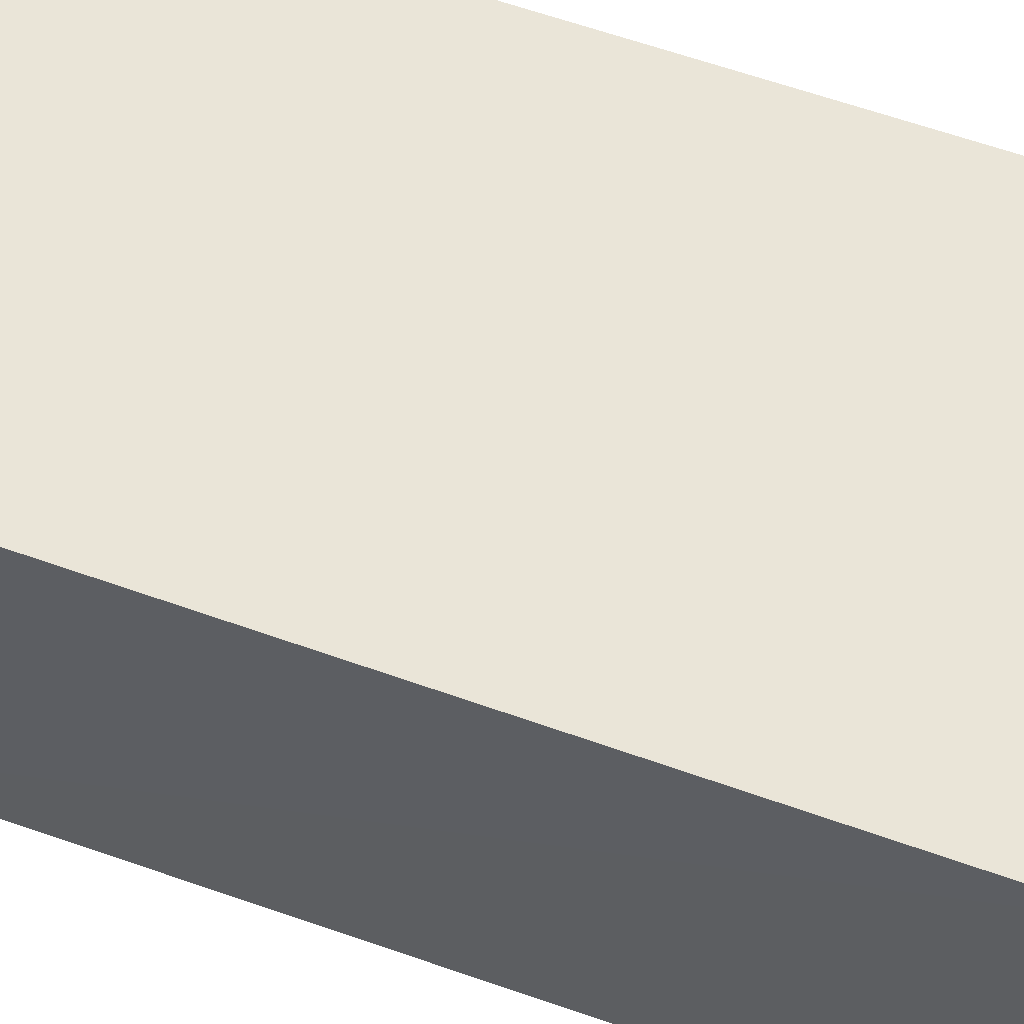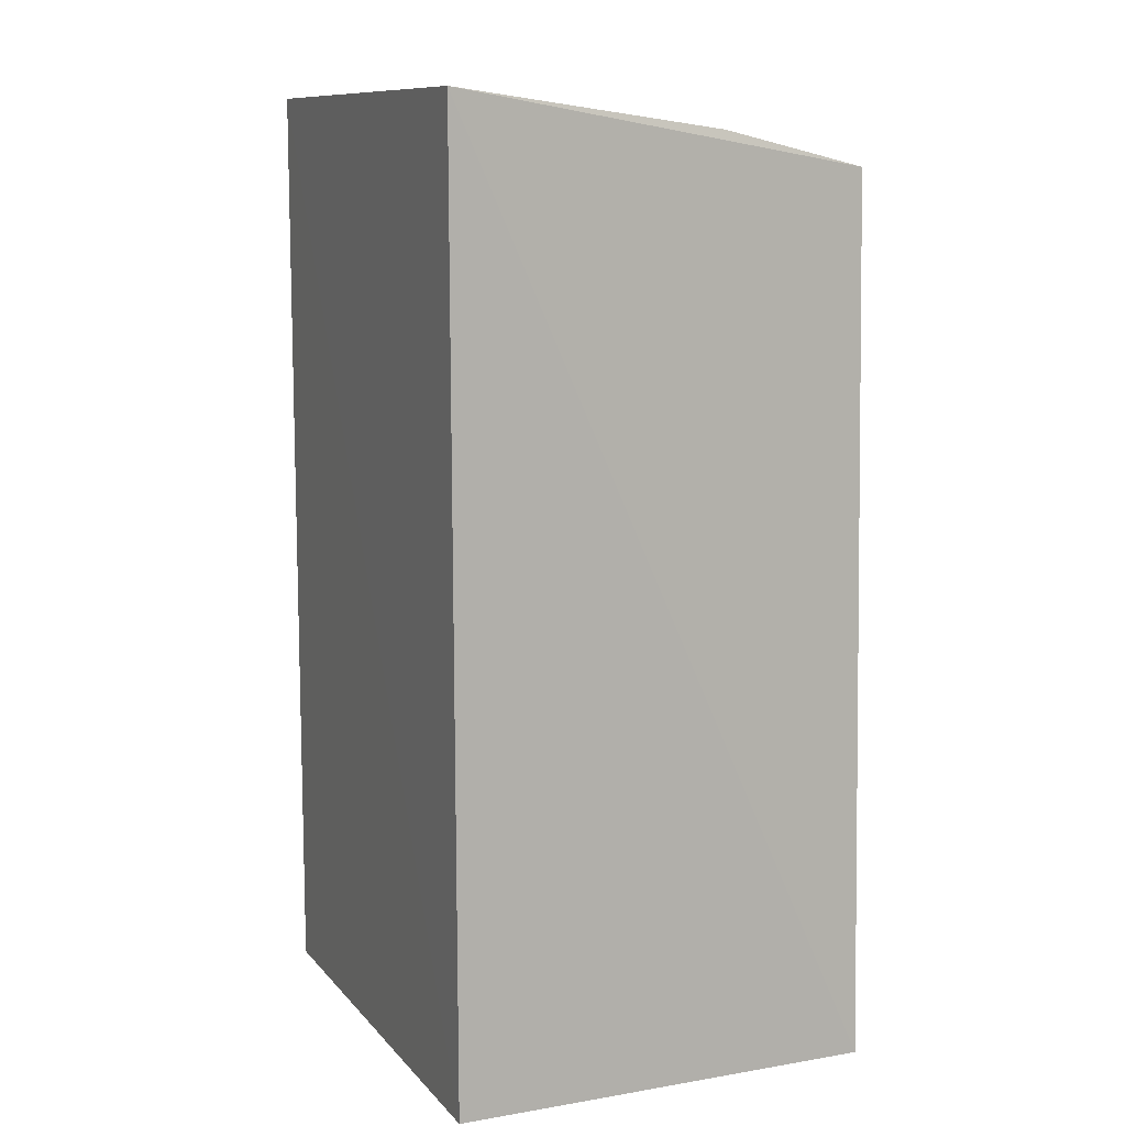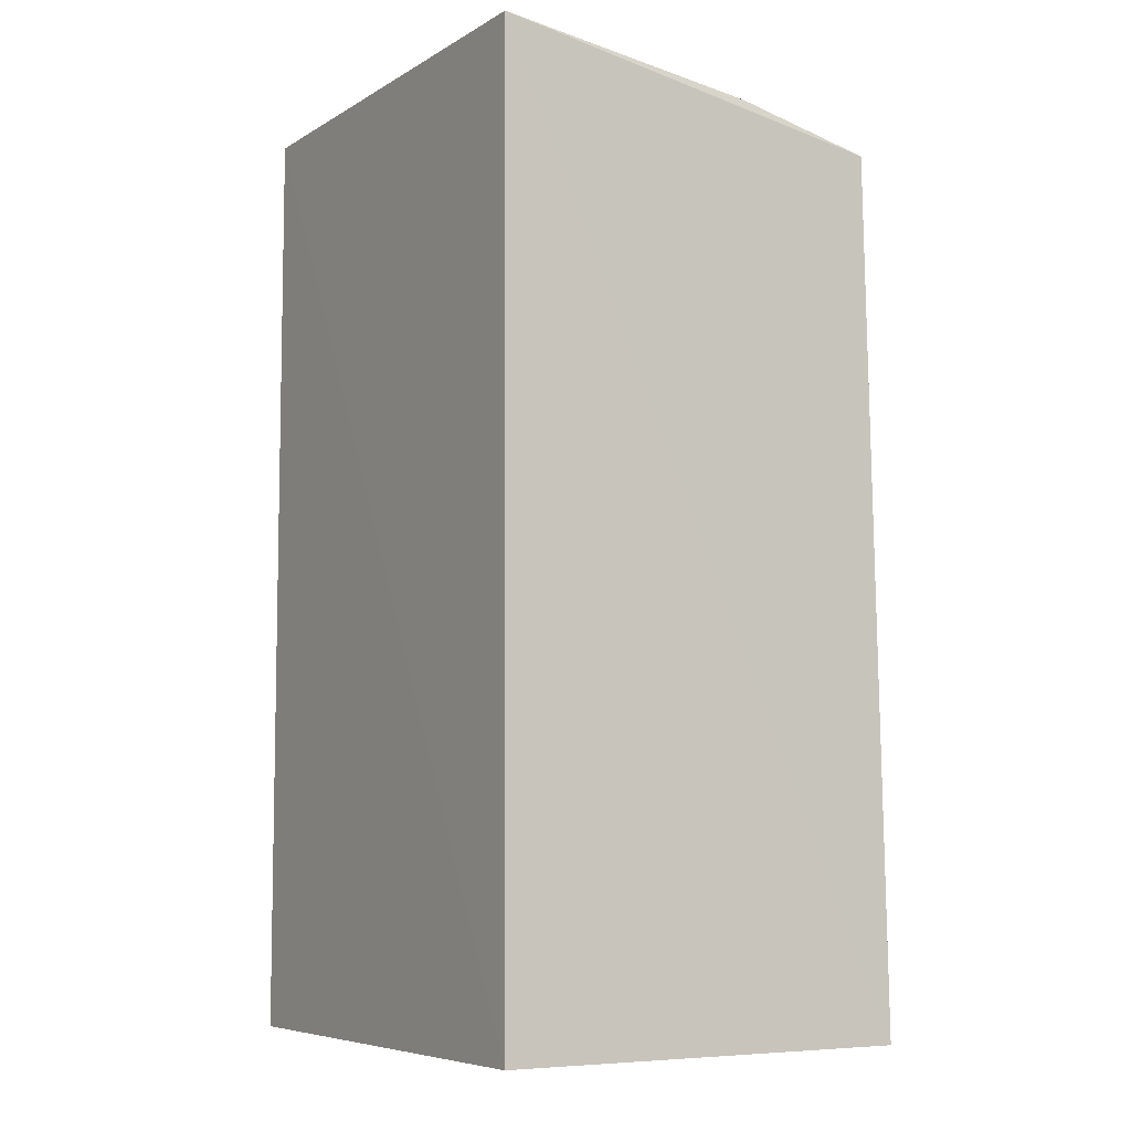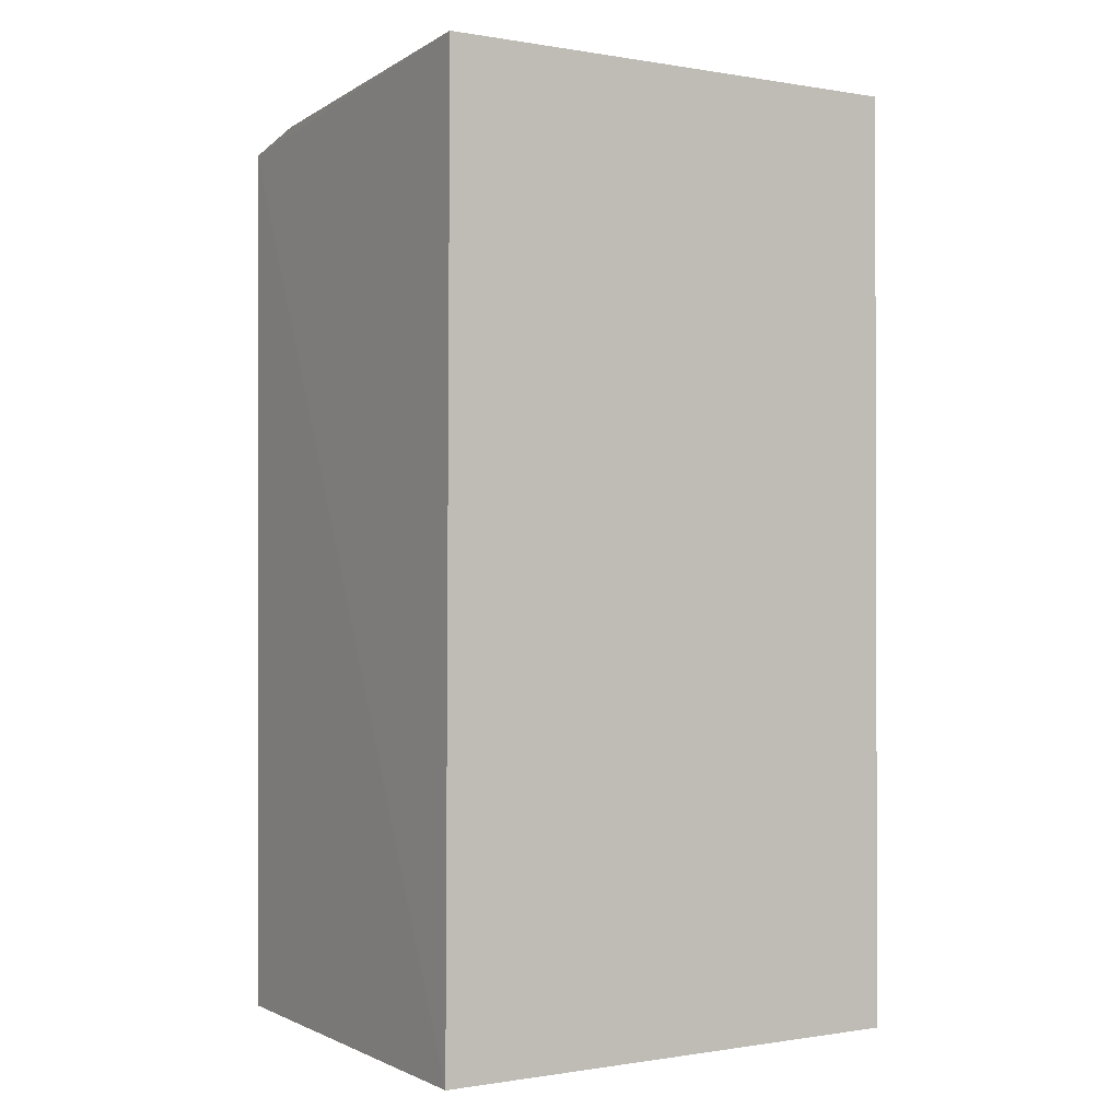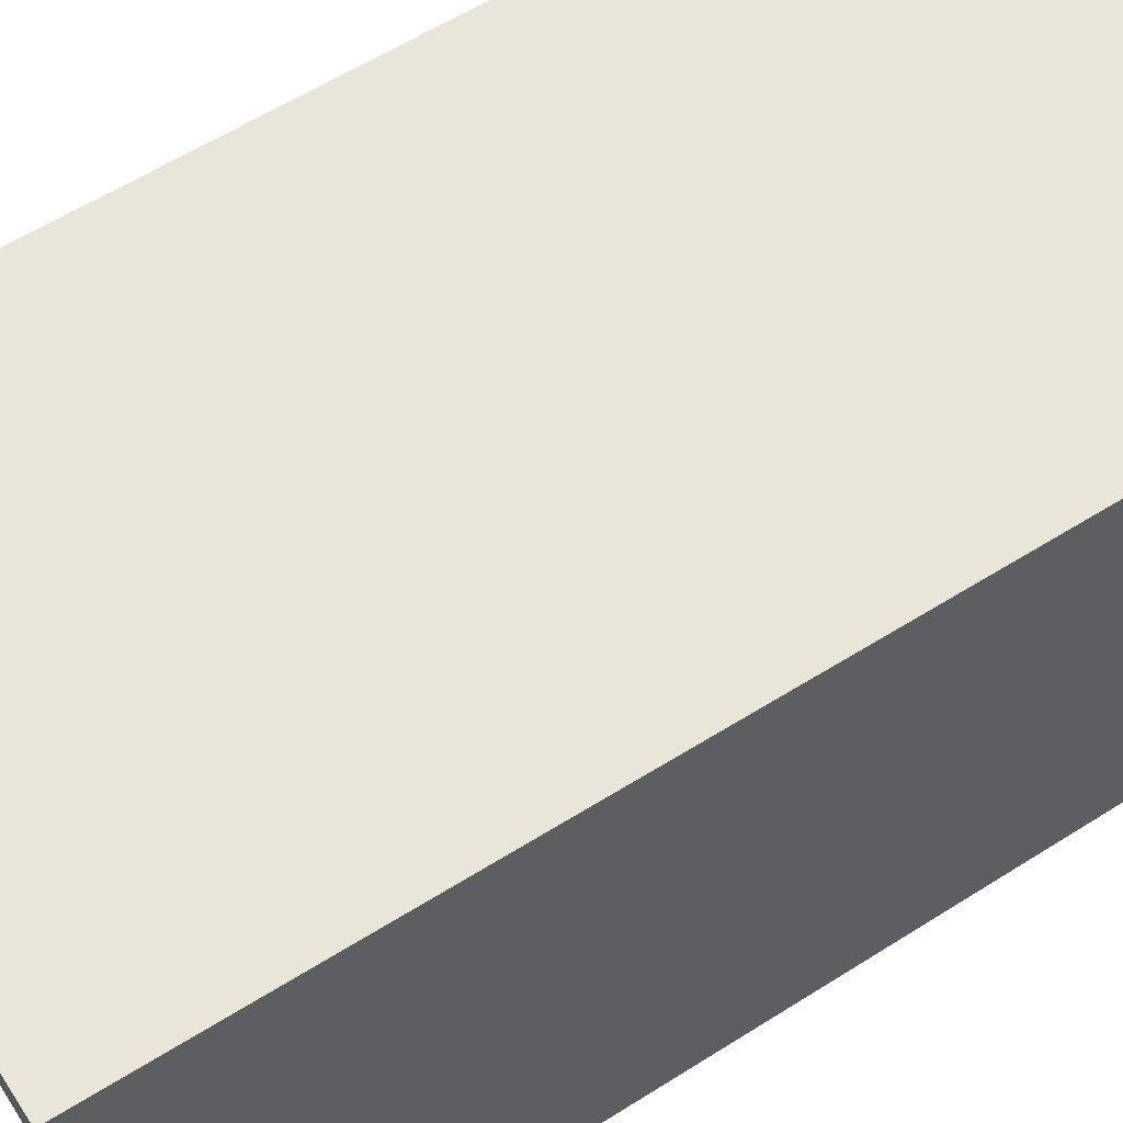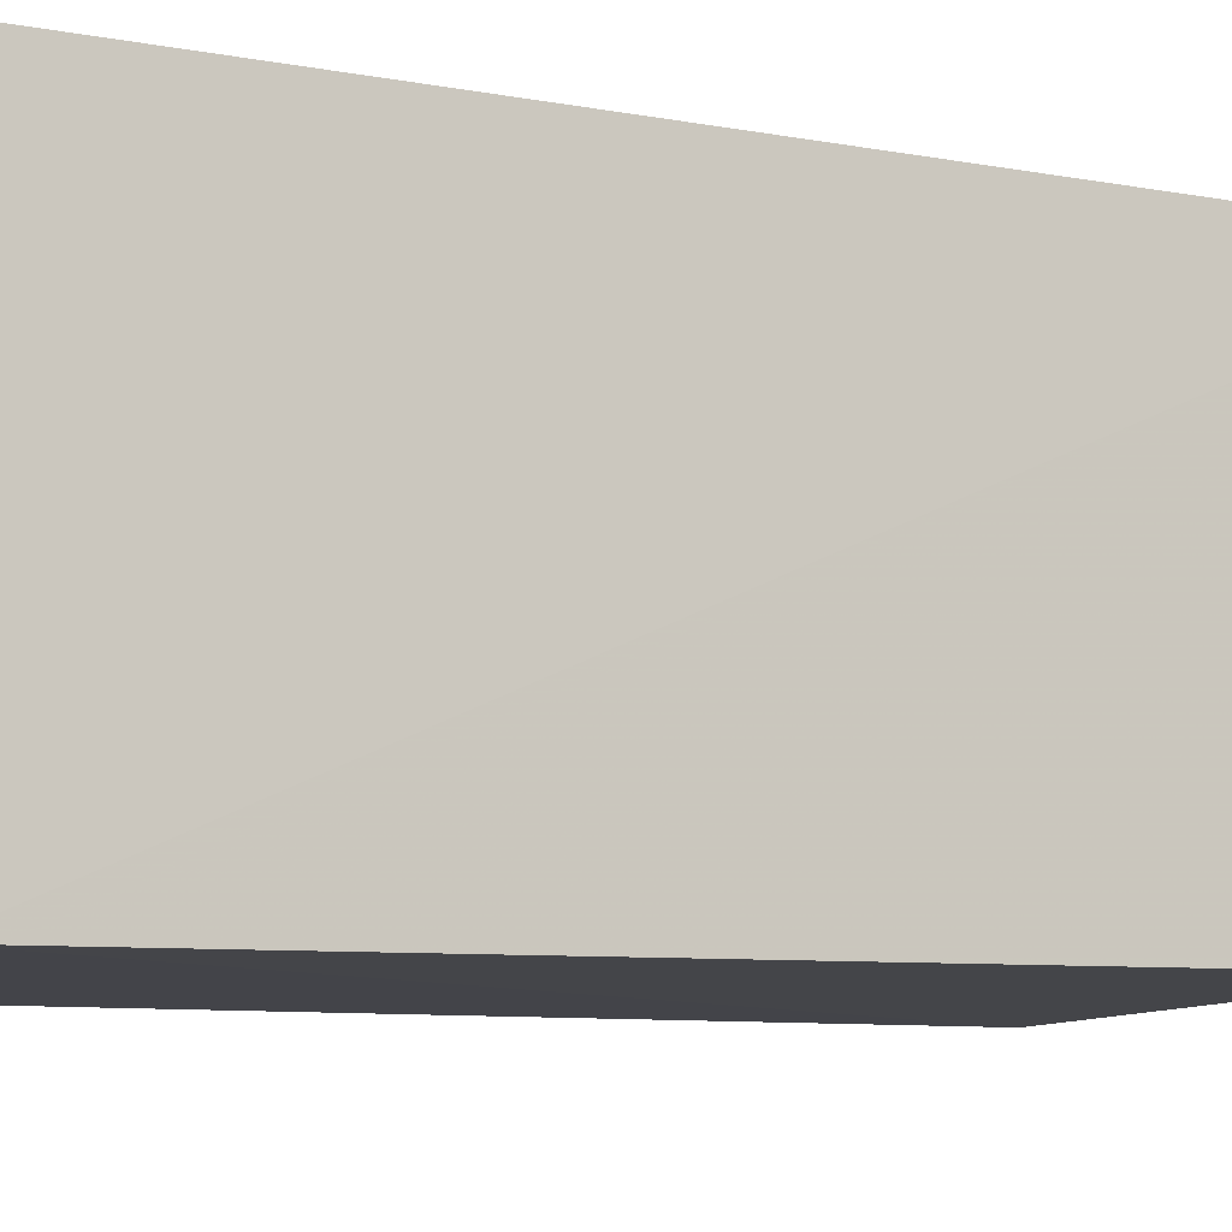
<metadata>
{"format":"obj","ext":"obj","renderer":"f3d","projection":"perspective","resolution":1024,"background":"white","views":[{"elev":59.3,"azim":110.5,"up":"+Z"},{"elev":10.1,"azim":66.7,"up":"+Y"},{"elev":-7.0,"azim":58.7,"up":"+Y"},{"elev":0.1,"azim":-31.1,"up":"+Y"},{"elev":58.1,"azim":-123.4,"up":"+Z"},{"elev":-8.6,"azim":62.3,"up":"+Z"}]}
</metadata>
<code>
v 0.007576 0.1838 0.01035
v 0.007576 0.1838 -0.08056
v 0.006728 0.3857 0.01054
v -0.09765 0.3868 0.01062
v -0.09848 0.1838 0.01035
v -0.09863 0.3772 -0.07985
v 0.005994 0.3713 -0.07802
v -0.09838 0.3807 -0.06213
v -0.09848 0.1838 -0.08056
v -0.02431 0.3782 -0.06208
v 0.005739 0.3783 -0.04737
f 1 2 3
f 1 3 4
f 5 2 1
f 5 1 4
f 6 5 4
f 7 3 2
f 7 2 6
f 8 6 4
f 8 4 3
f 9 6 2
f 9 2 5
f 9 5 6
f 10 7 6
f 10 6 8
f 10 8 3
f 11 10 3
f 11 3 7
f 11 7 10

</code>
